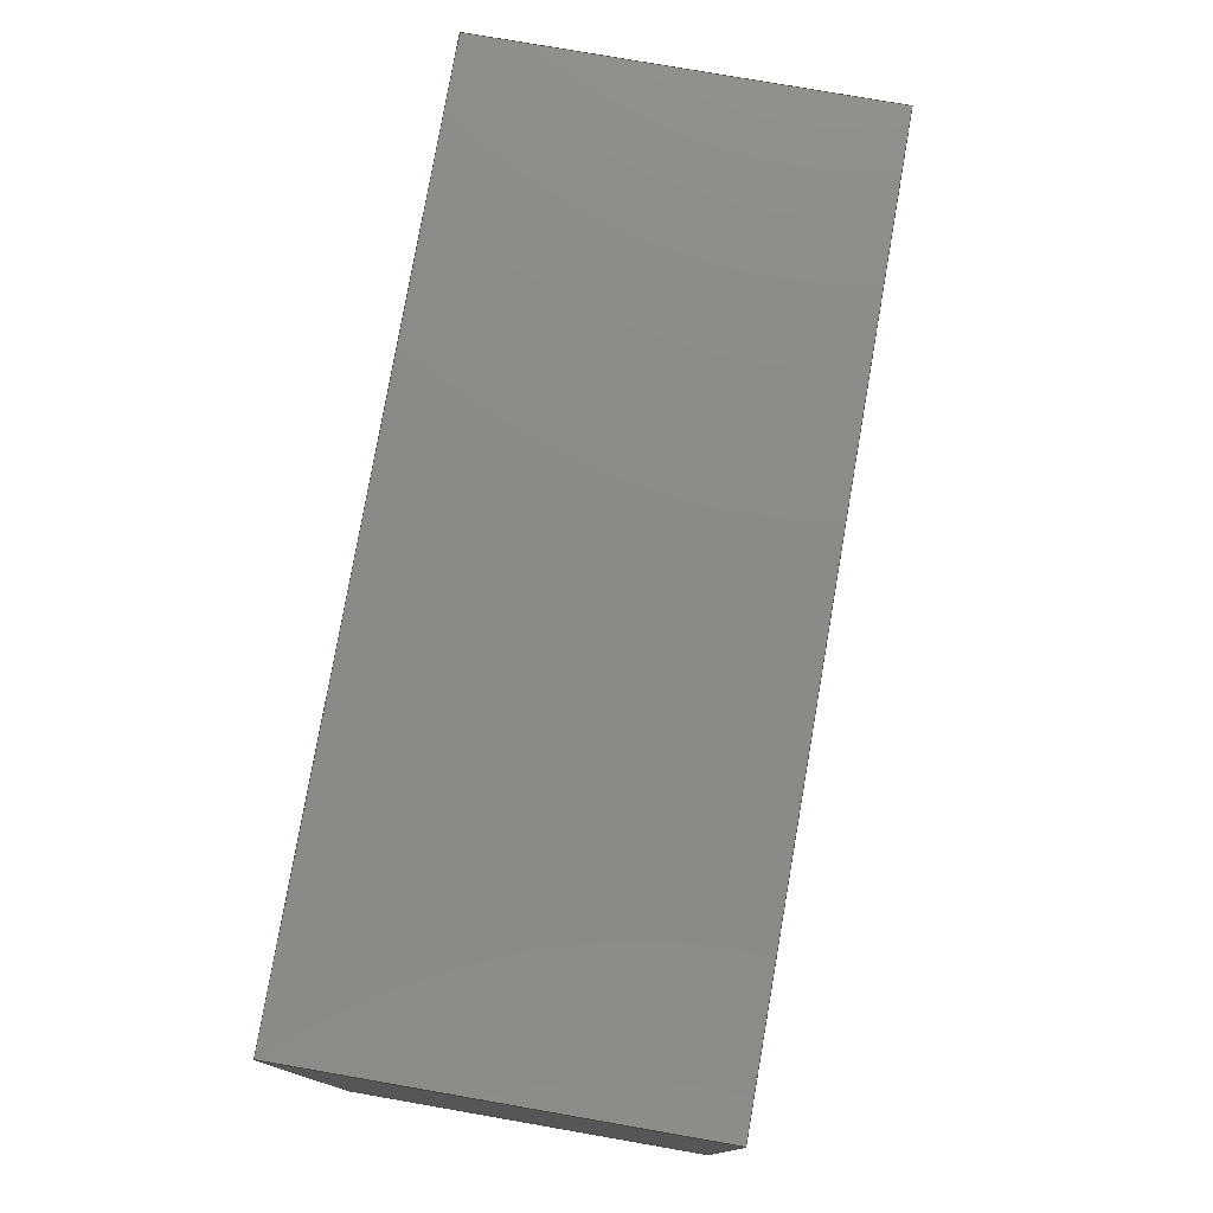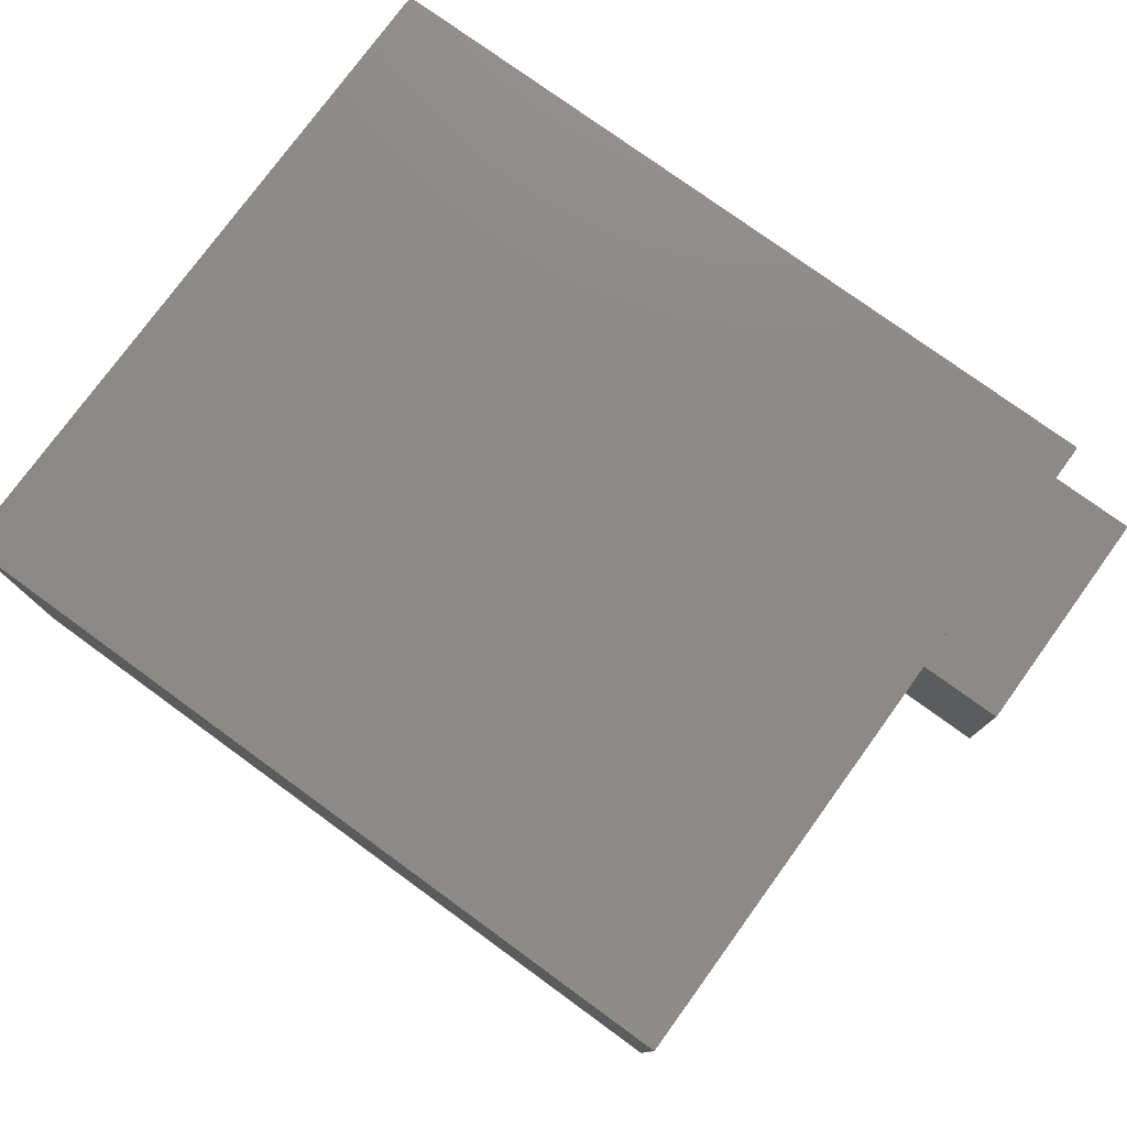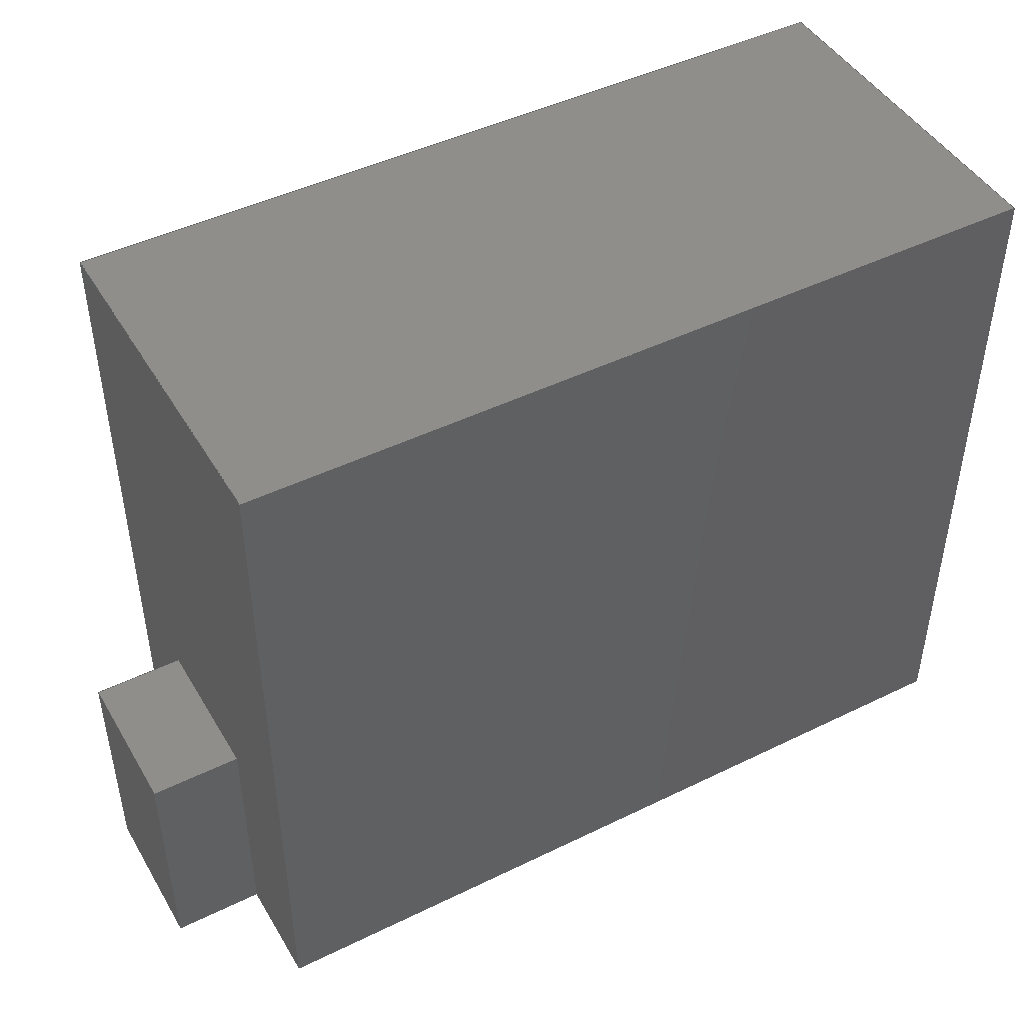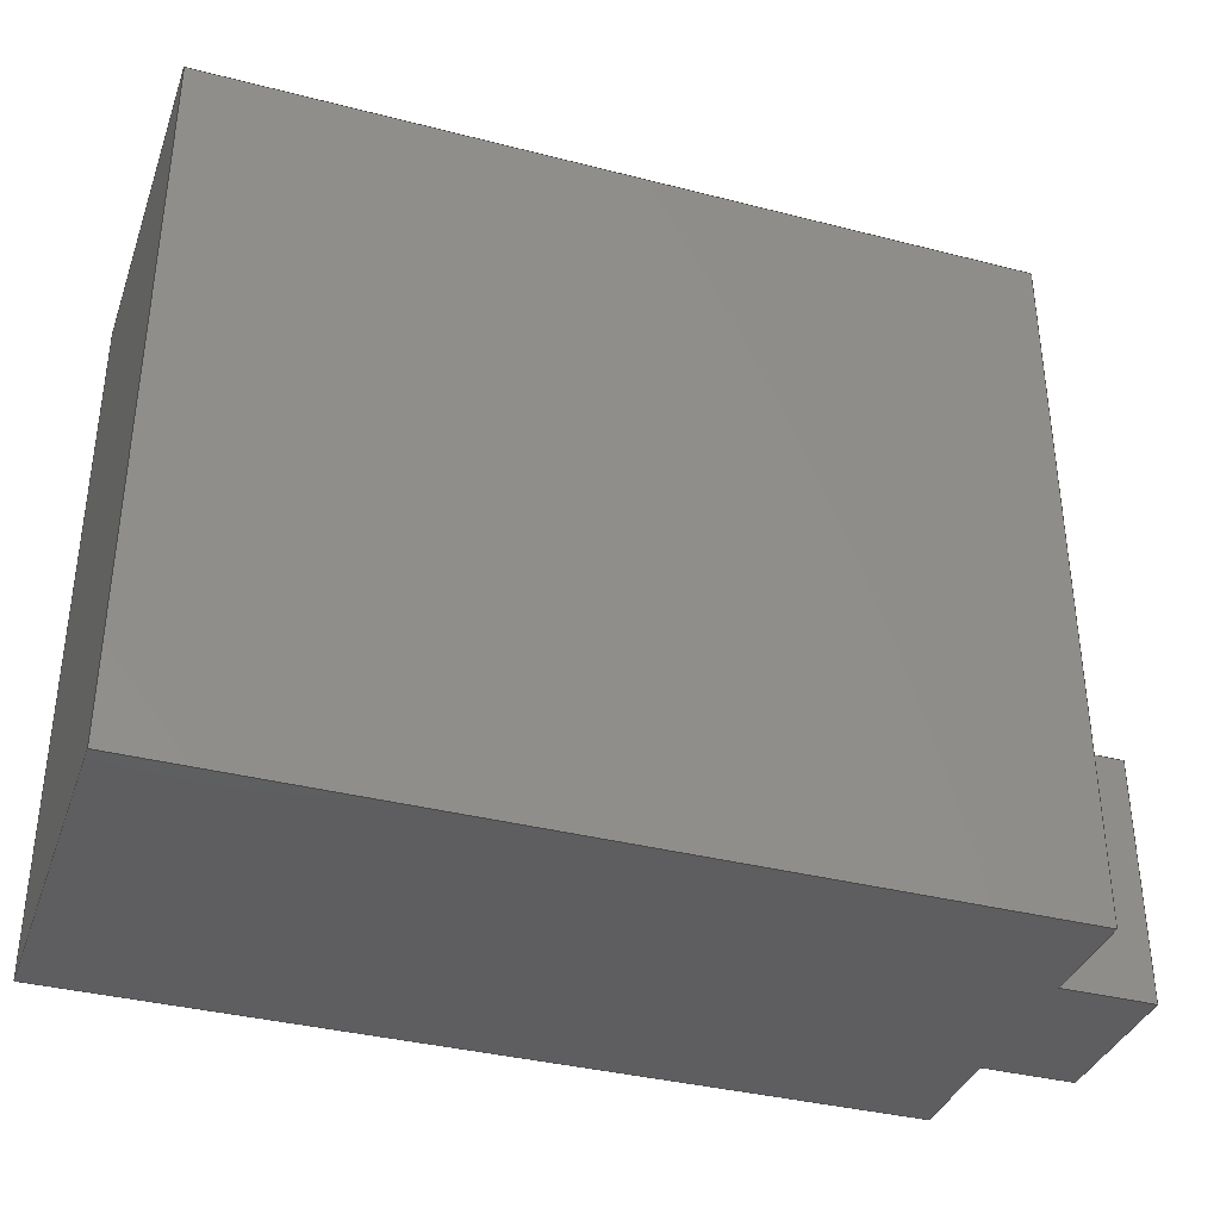
<metadata>
{"format":"step","ext":"stp","renderer":"f3d","projection":"perspective","resolution":1024,"background":"white","views":[{"elev":77.7,"azim":99.9,"up":"+Y"},{"elev":77.3,"azim":-144.0,"up":"+Z"},{"elev":46.1,"azim":-29.2,"up":"+Y"},{"elev":-36.5,"azim":161.5,"up":"+Y"}]}
</metadata>
<code>
ISO-10303-21;
DATA;
#1=DIRECTION('',(0,0,1));
#2=VECTOR('',#1,17);
#3=CARTESIAN_POINT('',(-127.2,0,-29.5));
#4=LINE('',#3,#2);
#5=DIRECTION('',(-1,0,0));
#6=VECTOR('',#5,15);
#7=CARTESIAN_POINT('',(-127.2,0,-12.5));
#8=LINE('',#7,#6);
#9=DIRECTION('',(0,0,1));
#10=VECTOR('',#9,18);
#11=CARTESIAN_POINT('',(-127.2,0,12.5));
#12=LINE('',#11,#10);
#13=DIRECTION('',(1,0,0));
#14=VECTOR('',#13,135);
#15=CARTESIAN_POINT('',(-127.2,0,30.5));
#16=LINE('',#15,#14);
#17=DIRECTION('',(0,0,-1));
#18=VECTOR('',#17,60);
#19=CARTESIAN_POINT('',(7.782,0,30.5));
#20=LINE('',#19,#18);
#21=DIRECTION('',(-1,0,0));
#22=VECTOR('',#21,135);
#23=CARTESIAN_POINT('',(7.782,0,-29.5));
#24=LINE('',#23,#22);
#25=DIRECTION('',(0,1,0));
#26=VECTOR('',#25,40);
#27=CARTESIAN_POINT('',(-127.2,0,12.5));
#28=LINE('',#27,#26);
#29=DIRECTION('',(0,0,-1));
#30=VECTOR('',#29,25);
#31=CARTESIAN_POINT('',(-127.2,40,12.5));
#32=LINE('',#31,#30);
#33=DIRECTION('',(0,1,0));
#34=VECTOR('',#33,40);
#35=CARTESIAN_POINT('',(-127.2,0,-12.5));
#36=LINE('',#35,#34);
#37=DIRECTION('',(0,1,0));
#38=VECTOR('',#37,118);
#39=CARTESIAN_POINT('',(-127.2,0,-29.5));
#40=LINE('',#39,#38);
#41=DIRECTION('',(-1,0,0));
#42=VECTOR('',#41,15);
#43=CARTESIAN_POINT('',(-127.2,0,12.5));
#44=LINE('',#43,#42);
#45=DIRECTION('',(0,0,1));
#46=VECTOR('',#45,25);
#47=CARTESIAN_POINT('',(-142.2,0,-12.5));
#48=LINE('',#47,#46);
#49=DIRECTION('',(0,-1,0));
#50=VECTOR('',#49,40);
#51=CARTESIAN_POINT('',(-142.2,40,-12.5));
#52=LINE('',#51,#50);
#53=DIRECTION('',(0,0,-1));
#54=VECTOR('',#53,25);
#55=CARTESIAN_POINT('',(-142.2,40,12.5));
#56=LINE('',#55,#54);
#57=DIRECTION('',(0,1,0));
#58=VECTOR('',#57,40);
#59=CARTESIAN_POINT('',(-142.2,0,12.5));
#60=LINE('',#59,#58);
#61=DIRECTION('',(-1,0,0));
#62=VECTOR('',#61,15);
#63=CARTESIAN_POINT('',(-127.2,40,-12.5));
#64=LINE('',#63,#62);
#65=DIRECTION('',(-1,0,0));
#66=VECTOR('',#65,15);
#67=CARTESIAN_POINT('',(-127.2,40,12.5));
#68=LINE('',#67,#66);
#69=DIRECTION('',(0,1,0));
#70=VECTOR('',#69,118);
#71=CARTESIAN_POINT('',(7.782,0,-29.5));
#72=LINE('',#71,#70);
#73=DIRECTION('',(0,1,0));
#74=VECTOR('',#73,118);
#75=CARTESIAN_POINT('',(7.782,0,30.5));
#76=LINE('',#75,#74);
#77=DIRECTION('',(0,1,0));
#78=VECTOR('',#77,118);
#79=CARTESIAN_POINT('',(-127.2,0,30.5));
#80=LINE('',#79,#78);
#81=DIRECTION('',(0,0,-1));
#82=VECTOR('',#81,60);
#83=CARTESIAN_POINT('',(7.782,118,30.5));
#84=LINE('',#83,#82);
#85=DIRECTION('',(1,0,0));
#86=VECTOR('',#85,135);
#87=CARTESIAN_POINT('',(-127.2,118,30.5));
#88=LINE('',#87,#86);
#89=DIRECTION('',(0,0,1));
#90=VECTOR('',#89,60);
#91=CARTESIAN_POINT('',(-127.2,118,-29.5));
#92=LINE('',#91,#90);
#93=DIRECTION('',(-1,0,0));
#94=VECTOR('',#93,135);
#95=CARTESIAN_POINT('',(7.782,118,-29.5));
#96=LINE('',#95,#94);
#97=CARTESIAN_POINT('',(7.782,0,30.5));
#98=CARTESIAN_POINT('',(7.782,0,-29.5));
#99=VERTEX_POINT('',#97);
#100=VERTEX_POINT('',#98);
#101=CARTESIAN_POINT('',(-127.2,0,-29.5));
#102=VERTEX_POINT('',#101);
#103=CARTESIAN_POINT('',(-127.2,0,30.5));
#104=VERTEX_POINT('',#103);
#105=CARTESIAN_POINT('',(7.782,118,30.5));
#106=CARTESIAN_POINT('',(7.782,118,-29.5));
#107=VERTEX_POINT('',#105);
#108=VERTEX_POINT('',#106);
#109=CARTESIAN_POINT('',(-127.2,118,-29.5));
#110=VERTEX_POINT('',#109);
#111=CARTESIAN_POINT('',(-127.2,118,30.5));
#112=VERTEX_POINT('',#111);
#113=CARTESIAN_POINT('',(-142.2,0,-12.5));
#114=CARTESIAN_POINT('',(-142.2,0,12.5));
#115=VERTEX_POINT('',#113);
#116=VERTEX_POINT('',#114);
#117=CARTESIAN_POINT('',(-142.2,40,12.5));
#118=VERTEX_POINT('',#117);
#119=CARTESIAN_POINT('',(-142.2,40,-12.5));
#120=VERTEX_POINT('',#119);
#121=CARTESIAN_POINT('',(-127.2,0,12.5));
#122=CARTESIAN_POINT('',(-127.2,40,12.5));
#123=VERTEX_POINT('',#121);
#124=VERTEX_POINT('',#122);
#125=CARTESIAN_POINT('',(-127.2,40,-12.5));
#126=VERTEX_POINT('',#125);
#127=CARTESIAN_POINT('',(-127.2,0,-12.5));
#128=VERTEX_POINT('',#127);
#129=CARTESIAN_POINT('',(0,0,0));
#130=DIRECTION('',(0,1,0));
#131=DIRECTION('',(-1,0,0));
#132=AXIS2_PLACEMENT_3D('',#129,#130,#131);
#133=PLANE('',#132);
#134=ORIENTED_EDGE('',*,*,#299,.T.);
#135=ORIENTED_EDGE('',*,*,#300,.T.);
#136=ORIENTED_EDGE('',*,*,#301,.T.);
#137=ORIENTED_EDGE('',*,*,#302,.F.);
#138=ORIENTED_EDGE('',*,*,#303,.T.);
#139=ORIENTED_EDGE('',*,*,#304,.T.);
#140=ORIENTED_EDGE('',*,*,#305,.T.);
#141=ORIENTED_EDGE('',*,*,#306,.T.);
#142=EDGE_LOOP('',(#134,#135,#136,#137,#138,#139,#140,#141));
#143=FACE_OUTER_BOUND('',#142,.F.);
#144=ADVANCED_FACE('',(#143),#133,.F.);
#145=CARTESIAN_POINT('',(-127.2,0,-29.5));
#146=DIRECTION('',(-1,0,0));
#147=DIRECTION('',(0,0,1));
#148=AXIS2_PLACEMENT_3D('',#145,#146,#147);
#149=PLANE('',#148);
#150=ORIENTED_EDGE('',*,*,#307,.T.);
#151=ORIENTED_EDGE('',*,*,#308,.T.);
#152=ORIENTED_EDGE('',*,*,#309,.F.);
#153=ORIENTED_EDGE('',*,*,#299,.F.);
#154=ORIENTED_EDGE('',*,*,#310,.T.);
#155=ORIENTED_EDGE('',*,*,#311,.T.);
#156=ORIENTED_EDGE('',*,*,#312,.F.);
#157=ORIENTED_EDGE('',*,*,#303,.F.);
#158=EDGE_LOOP('',(#150,#151,#152,#153,#154,#155,#156,#157));
#159=FACE_OUTER_BOUND('',#158,.F.);
#160=ADVANCED_FACE('',(#159),#149,.T.);
#161=CARTESIAN_POINT('',(-127.2,0,12.5));
#162=DIRECTION('',(0,0,1));
#163=DIRECTION('',(0,1,0));
#164=AXIS2_PLACEMENT_3D('',#161,#162,#163);
#165=PLANE('',#164);
#166=ORIENTED_EDGE('',*,*,#307,.F.);
#167=ORIENTED_EDGE('',*,*,#302,.T.);
#168=ORIENTED_EDGE('',*,*,#313,.T.);
#169=ORIENTED_EDGE('',*,*,#314,.F.);
#170=EDGE_LOOP('',(#166,#167,#168,#169));
#171=FACE_OUTER_BOUND('',#170,.F.);
#172=ADVANCED_FACE('',(#171),#165,.T.);
#173=CARTESIAN_POINT('',(-142.2,0,0));
#174=DIRECTION('',(-1,0,0));
#175=DIRECTION('',(0,0,1));
#176=AXIS2_PLACEMENT_3D('',#173,#174,#175);
#177=PLANE('',#176);
#178=ORIENTED_EDGE('',*,*,#301,.F.);
#179=ORIENTED_EDGE('',*,*,#315,.F.);
#180=ORIENTED_EDGE('',*,*,#316,.F.);
#181=ORIENTED_EDGE('',*,*,#313,.F.);
#182=EDGE_LOOP('',(#178,#179,#180,#181));
#183=FACE_OUTER_BOUND('',#182,.F.);
#184=ADVANCED_FACE('',(#183),#177,.T.);
#185=CARTESIAN_POINT('',(-127.2,40,-12.5));
#186=DIRECTION('',(0,0,-1));
#187=DIRECTION('',(0,-1,0));
#188=AXIS2_PLACEMENT_3D('',#185,#186,#187);
#189=PLANE('',#188);
#190=ORIENTED_EDGE('',*,*,#309,.T.);
#191=ORIENTED_EDGE('',*,*,#317,.T.);
#192=ORIENTED_EDGE('',*,*,#315,.T.);
#193=ORIENTED_EDGE('',*,*,#300,.F.);
#194=EDGE_LOOP('',(#190,#191,#192,#193));
#195=FACE_OUTER_BOUND('',#194,.F.);
#196=ADVANCED_FACE('',(#195),#189,.T.);
#197=CARTESIAN_POINT('',(-127.2,40,12.5));
#198=DIRECTION('',(0,1,0));
#199=DIRECTION('',(0,0,-1));
#200=AXIS2_PLACEMENT_3D('',#197,#198,#199);
#201=PLANE('',#200);
#202=ORIENTED_EDGE('',*,*,#308,.F.);
#203=ORIENTED_EDGE('',*,*,#314,.T.);
#204=ORIENTED_EDGE('',*,*,#316,.T.);
#205=ORIENTED_EDGE('',*,*,#317,.F.);
#206=EDGE_LOOP('',(#202,#203,#204,#205));
#207=FACE_OUTER_BOUND('',#206,.F.);
#208=ADVANCED_FACE('',(#207),#201,.T.);
#209=CARTESIAN_POINT('',(7.782,0,-29.5));
#210=DIRECTION('',(0,0,-1));
#211=DIRECTION('',(-1,0,0));
#212=AXIS2_PLACEMENT_3D('',#209,#210,#211);
#213=PLANE('',#212);
#214=ORIENTED_EDGE('',*,*,#306,.F.);
#215=ORIENTED_EDGE('',*,*,#318,.T.);
#216=ORIENTED_EDGE('',*,*,#319,.T.);
#217=ORIENTED_EDGE('',*,*,#310,.F.);
#218=EDGE_LOOP('',(#214,#215,#216,#217));
#219=FACE_OUTER_BOUND('',#218,.F.);
#220=ADVANCED_FACE('',(#219),#213,.T.);
#221=CARTESIAN_POINT('',(7.782,0,30.5));
#222=DIRECTION('',(1,0,0));
#223=DIRECTION('',(0,0,-1));
#224=AXIS2_PLACEMENT_3D('',#221,#222,#223);
#225=PLANE('',#224);
#226=ORIENTED_EDGE('',*,*,#305,.F.);
#227=ORIENTED_EDGE('',*,*,#320,.T.);
#228=ORIENTED_EDGE('',*,*,#321,.T.);
#229=ORIENTED_EDGE('',*,*,#318,.F.);
#230=EDGE_LOOP('',(#226,#227,#228,#229));
#231=FACE_OUTER_BOUND('',#230,.F.);
#232=ADVANCED_FACE('',(#231),#225,.T.);
#233=CARTESIAN_POINT('',(-127.2,0,30.5));
#234=DIRECTION('',(0,0,1));
#235=DIRECTION('',(1,0,0));
#236=AXIS2_PLACEMENT_3D('',#233,#234,#235);
#237=PLANE('',#236);
#238=ORIENTED_EDGE('',*,*,#304,.F.);
#239=ORIENTED_EDGE('',*,*,#312,.T.);
#240=ORIENTED_EDGE('',*,*,#322,.T.);
#241=ORIENTED_EDGE('',*,*,#320,.F.);
#242=EDGE_LOOP('',(#238,#239,#240,#241));
#243=FACE_OUTER_BOUND('',#242,.F.);
#244=ADVANCED_FACE('',(#243),#237,.T.);
#245=CARTESIAN_POINT('',(-123.5,118,-1.027e-14));
#246=DIRECTION('',(0,-1,0));
#247=DIRECTION('',(0,0,1));
#248=AXIS2_PLACEMENT_3D('',#245,#246,#247);
#249=PLANE('',#248);
#250=ORIENTED_EDGE('',*,*,#321,.F.);
#251=ORIENTED_EDGE('',*,*,#322,.F.);
#252=ORIENTED_EDGE('',*,*,#311,.F.);
#253=ORIENTED_EDGE('',*,*,#319,.F.);
#254=EDGE_LOOP('',(#250,#251,#252,#253));
#255=FACE_OUTER_BOUND('',#254,.F.);
#256=ADVANCED_FACE('',(#255),#249,.F.);
#257=DIMENSIONAL_EXPONENTS(0,0,0,0,0,0,0);
#258=PLANE_ANGLE_MEASURE_WITH_UNIT(PLANE_ANGLE_MEASURE(0.01745),#326);
#259=(CONVERSION_BASED_UNIT('DEGREE',#258)NAMED_UNIT(*)PLANE_ANGLE_UNIT());
#260=UNCERTAINTY_MEASURE_WITH_UNIT(LENGTH_MEASURE(0.001),#325,'closure',
'Maximum model space distance between geometric entities at asserted connectivities');
#261=(GEOMETRIC_REPRESENTATION_CONTEXT(3)GLOBAL_UNCERTAINTY_ASSIGNED_CONTEXT((
#260))GLOBAL_UNIT_ASSIGNED_CONTEXT((#325,#259,#327))REPRESENTATION_CONTEXT
('ID1','3'));
#262=APPLICATION_CONTEXT(
'CONFIGURATION CONTROLLED 3D DESIGNS OF MECHANICAL PARTS AND ASSEMBLIES');
#263=APPLICATION_PROTOCOL_DEFINITION('international standard',
'config_control_design',1994,#262);
#264=DESIGN_CONTEXT('',#262,'design');
#265=MECHANICAL_CONTEXT('',#262,'mechanical');
#266=PRODUCT('COLISSION','COLISSION','NOT SPECIFIED',(#265));
#267=PRODUCT_DEFINITION_FORMATION_WITH_SPECIFIED_SOURCE('1','LAST_VERSION',#266,
.MADE.);
#268=PRODUCT_CATEGORY('part','');
#269=PRODUCT_RELATED_PRODUCT_CATEGORY('detail','',(#266));
#270=PRODUCT_CATEGORY_RELATIONSHIP('','',#268,#269);
#271=SECURITY_CLASSIFICATION_LEVEL('unclassified');
#272=SECURITY_CLASSIFICATION('','',#271);
#273=CC_DESIGN_SECURITY_CLASSIFICATION(#272,(#267));
#274=APPROVAL_STATUS('approved');
#275=APPROVAL(#274,'');
#276=CC_DESIGN_APPROVAL(#275,(#272,#267,#329));
#277=CALENDAR_DATE(124,25,6);
#278=COORDINATED_UNIVERSAL_TIME_OFFSET(2,0,.AHEAD.);
#279=LOCAL_TIME(16,27,40,#278);
#280=DATE_AND_TIME(#277,#279);
#281=APPROVAL_DATE_TIME(#280,#275);
#282=DATE_TIME_ROLE('creation_date');
#283=CC_DESIGN_DATE_AND_TIME_ASSIGNMENT(#280,#282,(#329));
#284=DATE_TIME_ROLE('classification_date');
#285=CC_DESIGN_DATE_AND_TIME_ASSIGNMENT(#280,#284,(#272));
#286=PERSON('UNSPECIFIED','UNSPECIFIED',$,$,$,$);
#287=ORGANIZATION('UNSPECIFIED','UNSPECIFIED','UNSPECIFIED');
#288=PERSON_AND_ORGANIZATION(#286,#287);
#289=APPROVAL_ROLE('approver');
#290=APPROVAL_PERSON_ORGANIZATION(#288,#275,#289);
#291=PERSON_AND_ORGANIZATION_ROLE('creator');
#292=CC_DESIGN_PERSON_AND_ORGANIZATION_ASSIGNMENT(#288,#291,(#267,#329));
#293=PERSON_AND_ORGANIZATION_ROLE('design_supplier');
#294=CC_DESIGN_PERSON_AND_ORGANIZATION_ASSIGNMENT(#288,#293,(#267));
#295=PERSON_AND_ORGANIZATION_ROLE('classification_officer');
#296=CC_DESIGN_PERSON_AND_ORGANIZATION_ASSIGNMENT(#288,#295,(#272));
#297=PERSON_AND_ORGANIZATION_ROLE('design_owner');
#298=CC_DESIGN_PERSON_AND_ORGANIZATION_ASSIGNMENT(#288,#297,(#266));
#299=EDGE_CURVE('',#102,#128,#4,.T.);
#300=EDGE_CURVE('',#128,#115,#8,.T.);
#301=EDGE_CURVE('',#115,#116,#48,.T.);
#302=EDGE_CURVE('',#123,#116,#44,.T.);
#303=EDGE_CURVE('',#123,#104,#12,.T.);
#304=EDGE_CURVE('',#104,#99,#16,.T.);
#305=EDGE_CURVE('',#99,#100,#20,.T.);
#306=EDGE_CURVE('',#100,#102,#24,.T.);
#307=EDGE_CURVE('',#123,#124,#28,.T.);
#308=EDGE_CURVE('',#124,#126,#32,.T.);
#309=EDGE_CURVE('',#128,#126,#36,.T.);
#310=EDGE_CURVE('',#102,#110,#40,.T.);
#311=EDGE_CURVE('',#110,#112,#92,.T.);
#312=EDGE_CURVE('',#104,#112,#80,.T.);
#313=EDGE_CURVE('',#116,#118,#60,.T.);
#314=EDGE_CURVE('',#124,#118,#68,.T.);
#315=EDGE_CURVE('',#120,#115,#52,.T.);
#316=EDGE_CURVE('',#118,#120,#56,.T.);
#317=EDGE_CURVE('',#126,#120,#64,.T.);
#318=EDGE_CURVE('',#100,#108,#72,.T.);
#319=EDGE_CURVE('',#108,#110,#96,.T.);
#320=EDGE_CURVE('',#99,#107,#76,.T.);
#321=EDGE_CURVE('',#107,#108,#84,.T.);
#322=EDGE_CURVE('',#112,#107,#88,.T.);
#323=CLOSED_SHELL('',(#144,#160,#172,#184,#196,#208,#220,#232,#244,#256));
#324=MANIFOLD_SOLID_BREP('',#323);
#325=(LENGTH_UNIT()NAMED_UNIT(*)SI_UNIT(.MILLI.,.METRE.));
#326=(NAMED_UNIT(*)PLANE_ANGLE_UNIT()SI_UNIT($,.RADIAN.));
#327=(NAMED_UNIT(*)SI_UNIT($,.STERADIAN.)SOLID_ANGLE_UNIT());
#328=ADVANCED_BREP_SHAPE_REPRESENTATION('',(#324),#261);
#329=PRODUCT_DEFINITION('design','',#267,#264);
#330=PRODUCT_DEFINITION_SHAPE('','SHAPE FOR COLISSION.',#329);
#331=SHAPE_DEFINITION_REPRESENTATION(#330,#328);
ENDSEC;
END-ISO-10303-21;

</code>
